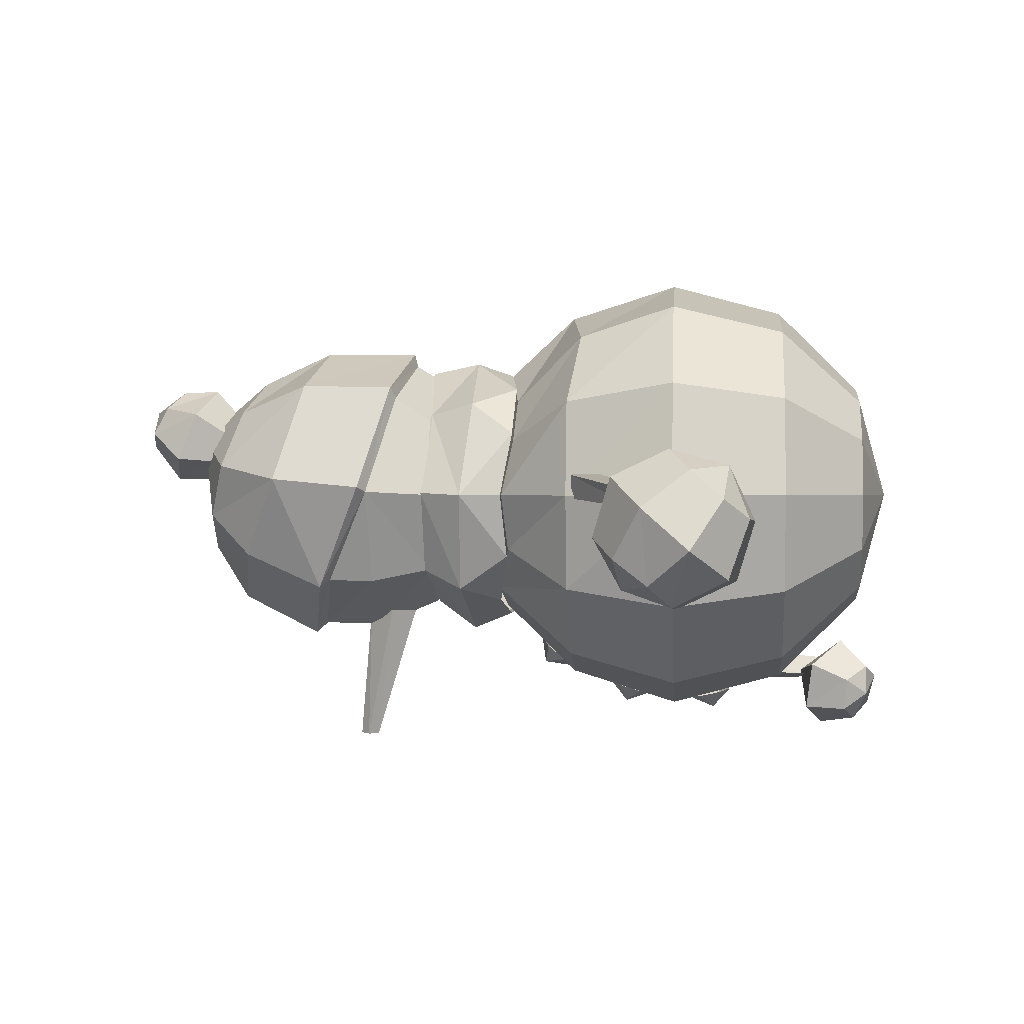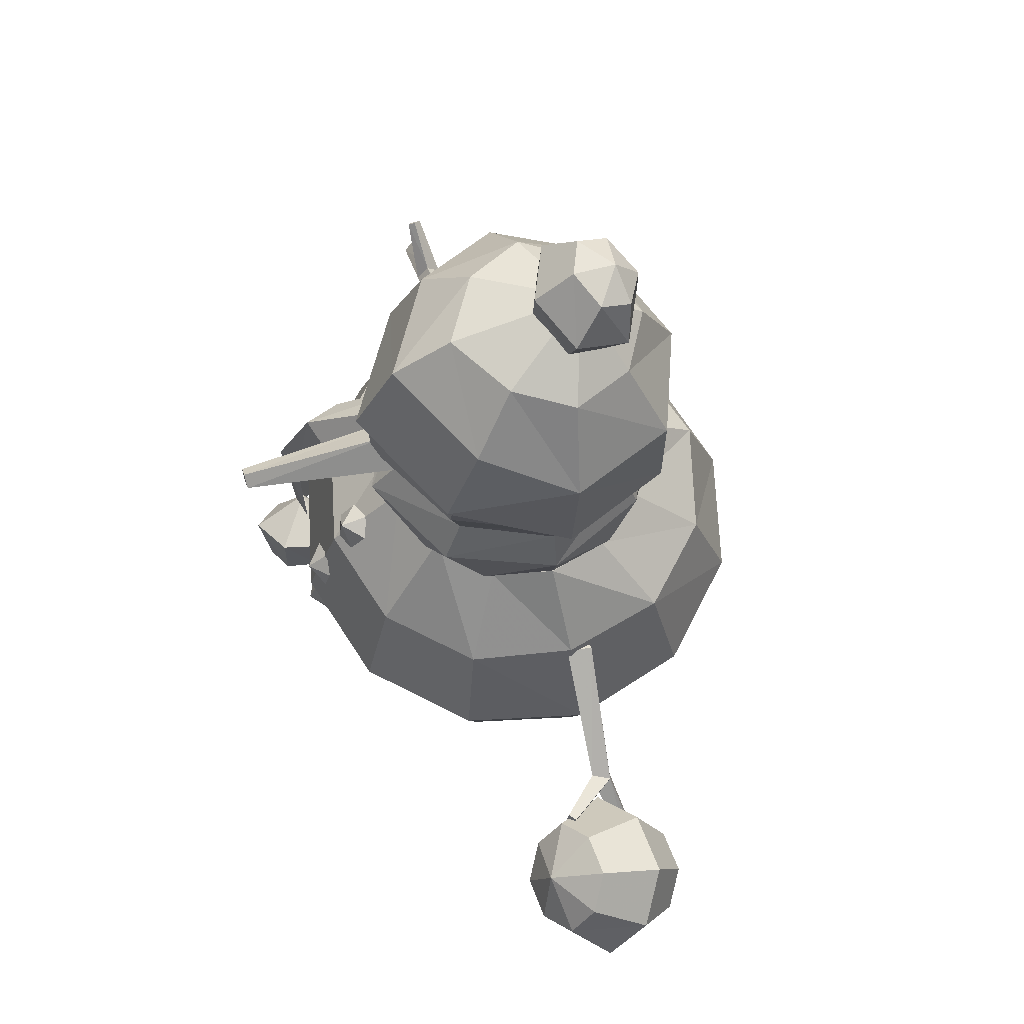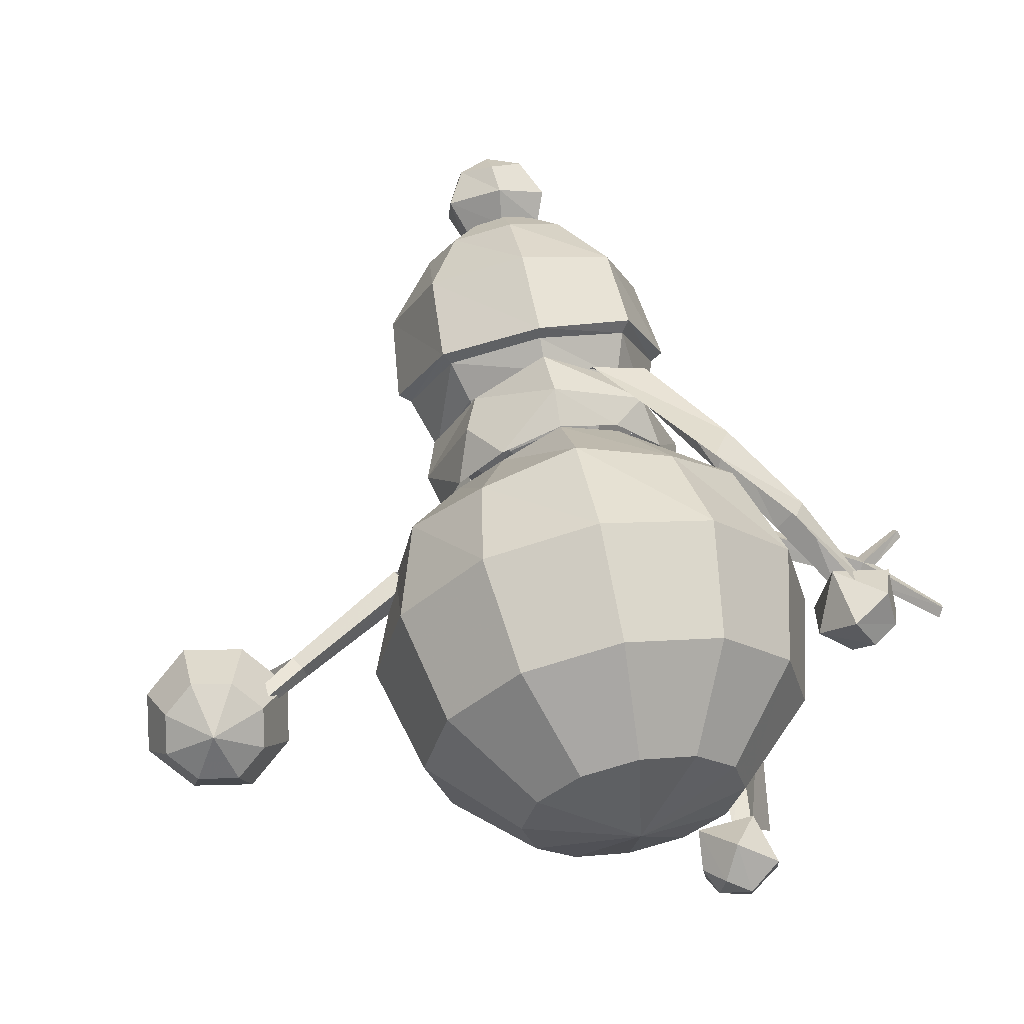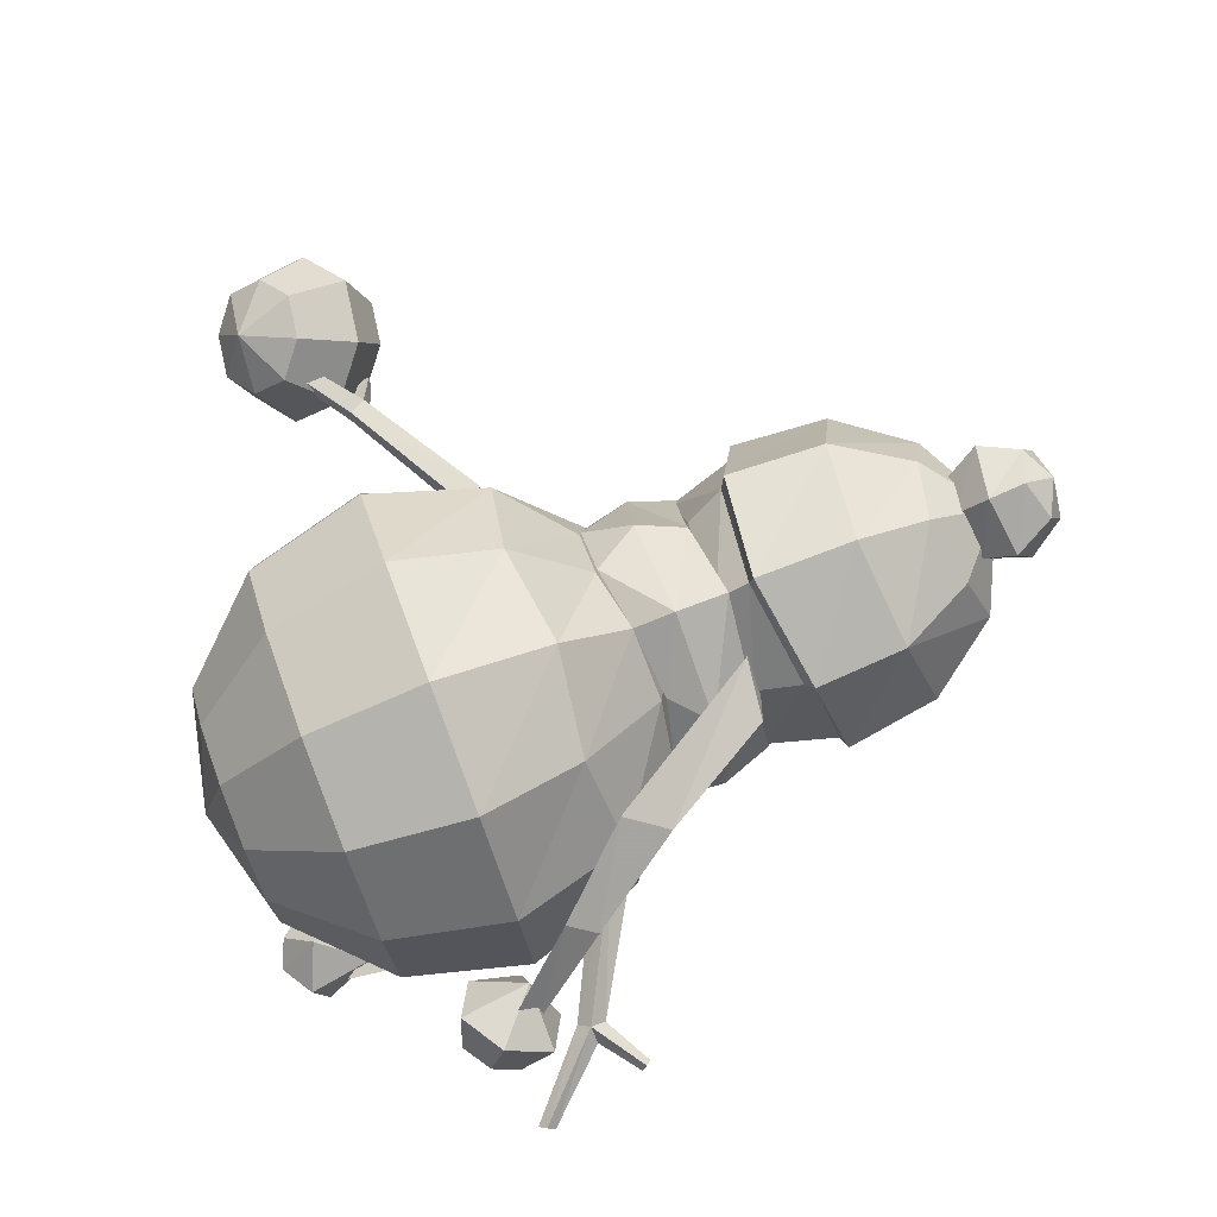
<metadata>
{"format":"obj","ext":"obj","renderer":"f3d","projection":"perspective","resolution":1024,"background":"white","views":[{"elev":0.6,"azim":94.7,"up":"+Y"},{"elev":69.8,"azim":72.0,"up":"+Z"},{"elev":58.8,"azim":169.0,"up":"+Y"},{"elev":78.8,"azim":-110.7,"up":"+Y"}]}
</metadata>
<code>
g Object01
v 29.26 -6.58 20.53
v 33.24 -6.173 18.62
v 32.8 -4.331 21.03
v 30.53 -2.901 22.48
v 27.5 -3.048 22.05
v 25.47 -4.449 20.24
v 25.9 -6.446 17.97
v 28.18 -7.876 16.52
v 31.2 -7.729 16.95
v 34.64 -0.7739 19.09
v 35.26 -3.698 15.76
v 31.31 1.32 21.22
v 26.88 1.105 20.58
v 23.91 -0.9468 17.94
v 24.53 -3.871 14.61
v 27.87 -5.965 12.48
v 32.29 -5.749 13.12
v 33.7 -0.1955 13.46
v 33.27 1.801 15.73
v 31 3.232 17.19
v 27.97 3.085 16.75
v 25.94 1.683 14.95
v 26.37 -0.3136 12.67
v 28.65 -1.744 11.22
v 31.67 -1.597 11.66
v 29.92 2.098 13.03
f 1 2 3
f 1 3 4
f 1 4 5
f 1 5 6
f 1 6 7
f 1 7 8
f 1 8 9
f 1 9 2
f 10 3 2
f 2 11 10
f 12 4 3
f 3 10 12
f 13 5 4
f 4 12 13
f 14 6 5
f 5 13 14
f 15 7 6
f 6 14 15
f 16 8 7
f 7 15 16
f 17 9 8
f 8 16 17
f 11 2 9
f 9 17 11
f 11 18 19
f 19 10 11
f 20 12 10
f 10 19 20
f 13 12 20
f 20 21 13
f 22 14 13
f 13 21 22
f 23 15 14
f 14 22 23
f 16 15 23
f 23 24 16
f 16 24 25
f 25 17 16
f 18 11 17
f 17 25 18
f 26 19 18
f 26 20 19
f 26 21 20
f 26 22 21
f 26 23 22
f 26 24 23
f 26 25 24
f 26 18 25
g Pet_Xueren2
v -0.005973 -13.79 27.7
v -0.005973 -11.8 27.99
v -1.432 -12.41 27.43
v -1.448 -13.52 26.09
v -0.04952 -14.11 25.51
v 1.349 -13.52 26.09
v 1.42 -12.41 27.43
v 0.004255 0.00475 33.33
v 0.004255 9.729 30.45
v -4.682 7.469 30.66
v -8.112 4.314 30.21
v -9.997 -2e-06 29.89
v -8.478 -4.305 29.12
v -4.682 -7.89 29.5
v 0.004261 -9.099 30.86
v 4.69 -7.459 31.16
v 8.12 -4.305 30.21
v 9.376 -2e-06 30.64
v 8.12 4.314 29.79
v 4.69 7.469 29.68
v -7.292 12.52 24.45
v -0.03949 14.46 25.39
v -12.6 7.212 25.29
v -14.54 -0.04013 25.29
v -12.6 -7.292 25.29
v -7.292 -12.6 25.29
v -0.03949 -14.54 25.29
v 7.213 -12.6 25.22
v 12.52 -7.292 25.29
v 14.1 -0.04015 25.29
v 12.52 7.212 25.29
v 7.213 12.52 24.45
v -8.532 14.79 17.11
v 0.004258 17.08 17.11
v -14.78 8.541 17.11
v -17.07 0.001583 17.11
v -14.78 -8.531 17.11
v -8.532 -14.78 17.11
v 0.004246 -17.07 17.11
v 8.54 -14.78 17.11
v 14.79 -8.531 17.11
v 17.08 0.001583 17.11
v 14.79 8.541 17.11
v 8.54 14.79 17.11
v 0.004255 14.79 8.575
v -7.388 12.81 8.575
v -12.8 7.397 8.575
v -14.78 0 8.575
v -12.8 -7.388 8.575
v -7.388 -12.8 8.575
v 0.004258 -14.78 8.575
v 7.397 -12.8 8.575
v 12.81 -7.388 8.575
v 14.79 0 8.575
v 12.81 7.397 8.575
v 7.397 12.81 8.575
v -4.264 7.397 2.326
v 0.004255 8.541 2.326
v -7.388 4.273 2.326
v -8.532 0 2.326
v -7.388 -4.263 2.326
v -4.264 -7.388 2.326
v 0.004255 -8.531 2.326
v 4.272 -7.388 2.326
v 7.397 -4.263 2.326
v 8.54 0 2.326
v 7.397 4.273 2.326
v 4.272 7.397 2.326
v 0.004255 0.004751 0.03918
v 0.003883 4.634 56.27
v 0.003883 9.214 50.99
v -4.367 6.673 52.21
v -6.396 2.323 53.62
v -4.367 -1.67 54.76
v 0.003886 -4.417 55.22
v 4.375 -1.67 54.76
v 6.404 2.323 53.62
v 4.375 6.673 52.21
v -7.241 8.693 46.58
v 0.002187 11.64 45.69
v -10.19 1.513 48.36
v -6.922 -4.408 51.06
v -0.1074 -8.511 52.69
v 6.97 -4.793 51.3
v 10.43 1.254 48.66
v 7.207 8.727 46.66
v -6.991 7.739 39.6
v -7.585 8.647 40.08
v 0.003883 11.59 38.61
v 0.004255 10.62 38.36
v -10.17 0.3426 41.43
v -11.1 0.927 41.72
v -7.301 -6.307 44.17
v -7.911 -6.65 44.98
v 0.004261 -10.66 45.96
v -7.301 -6.307 44.17
v -6.927 -6.926 41.24
v 0.004261 -10.71 41.24
v 0.004261 -10.66 45.96
v 0.003886 -11.46 46.82
v 7.325 -6.83 44.57
v 7.919 -7.375 45.3
v 10.18 0.2448 41.31
v 11.11 0.6055 41.86
v 7.01 7.755 39.29
v 7.593 8.575 39.67
v 0.004255 10.62 38.36
v 0.004255 9.257 36.18
v -5.998 6.007 36.65
v -6.991 7.739 39.6
v -8.784 1e-06 36.65
v -10.17 0.3426 41.43
v -5.998 -5.997 36.65
v 0.004258 -8.783 36.65
v 6.006 -5.997 36.65
v 6.935 -6.926 41.24
v 10.18 0.2448 41.31
v 8.792 1e-06 36.65
v 6.006 6.007 36.65
v 7.01 7.755 39.29
v -3.461 3.47 32.94
v 0.004255 5.078 32.94
v -5.069 1e-06 32.94
v -3.461 -3.461 32.94
v 0.004258 -5.069 32.94
v 3.47 -3.461 32.94
v 5.078 1e-06 32.94
v 3.47 3.47 32.94
v 0.005019 0.004975 30.59
v -7.206 7.393 33.37
v -6.109 5.989 36.49
v -0.004273 9.986 36.99
v -0.1178 10.78 33.3
v -10.34 0.1946 33.18
v -9.047 0.156 36.84
v -7.176 -7.434 33.93
v -5.619 -6.227 36.18
v -0.1178 -11.03 33.56
v -0.004276 -8.834 36.49
v 6.08 -6.049 37.08
v 7.03 -7.516 34.09
v 8.945 0.156 37.09
v 10.09 -0.0209 33.91
v 6.855 7.288 33.15
v 5.61 6.412 36.49
v -0.1178 10.78 33.3
v -0.004273 9.986 36.99
v -8.475 -4.893 29.21
v -9.993 -2e-06 29.98
v -4.684 -8.908 29.46
v -0.004337 -9.789 30.53
v 4.675 -8.477 31.03
v 8.1 -4.893 30.3
v 9.354 -2e-06 30.73
v 8.1 4.898 29.87
v 4.675 8.482 29.77
v -0.004337 9.794 30.42
v -4.684 7.822 30.98
v -0.004337 9.794 30.42
v -8.109 4.898 30.3
v -0.07958 -19.88 42.38
v -0.08857 -19.82 43.08
v -0.8336 -19.84 42.38
v -0.07086 -19.87 41.68
v 0.6742 -19.85 42.39
v -1.99 -8.697 40.24
v -0.8336 -19.84 42.38
v -0.08857 -19.82 43.08
v -0.08285 -9.542 42.24
v -0.03751 -8.777 38.31
v -0.07086 -19.87 41.68
v 1.801 -8.699 40.12
v 0.6742 -19.85 42.39
v -0.005978 -16.94 21.03
v -0.005973 -15.37 22.28
v -1.432 -15.6 21.49
v -1.432 -16.08 19.91
v -0.005967 -16.31 19.12
v 1.42 -16.08 19.91
v 1.42 -15.6 21.49
v -0.005967 -17.4 13.92
v -0.00597 -16.64 15.78
v -1.432 -16.46 14.98
v -1.432 -16.1 13.37
v -0.005967 -15.92 12.57
v 1.42 -16.1 13.37
v 1.42 -16.46 14.98
v 13.15 0.05766 23.28
v 22.28 -0.7754 18.3
v 22.53 -0.9907 19.63
v 13.97 -0.2607 24.83
v 13.46 1.802 23.42
v 22.53 0.4561 18.43
v 14.27 1.552 24.88
v 23.16 0.2393 19.54
v 23.76 -0.8243 18.81
v 27.95 0.4444 14.21
v 28.37 0.3386 14.94
v 28.12 1.279 14.31
v 28.54 1.164 15.05
v 25.16 -3.92 19.83
v 25.08 -3.748 20.42
v 25.61 -3.342 20.47
v 25.66 -3.472 19.84
v -12.94 -1.076 24.1
v -13.57 0.1602 25.23
v -22.24 -0.2562 20.18
v -22.12 -1.157 19.14
v -12.41 0.1855 22.96
v -21.77 -0.2373 18.35
v -13.01 1.381 23.98
v -22.25 0.671 19.15
v -27.28 -0.8692 14.19
v -23.37 -0.2082 19.22
v -27.58 -0.2531 14.69
v -27.04 -0.2404 13.67
v -27.34 0.3757 14.17
v -25.83 -0.7305 21.72
v -25.6 -0.253 22.03
v -25.87 0.2382 21.68
v -26.07 -0.2528 21.31
v -9.679 -13.83 25.97
v -6.42 -6.878 31.06
v -8.518 -4.288 29.62
v -10.68 -11.13 25.42
v -7.113 -13.01 25.31
v -4.623 -7.89 29.47
v -12.42 -16.19 15.06
v -14.01 -13.3 15.08
v -10.12 -15.35 16
v -11.34 -15.83 5.432
v -12.38 -14.26 4.277
v -9.729 -15.41 5.253
v 0.2018 6.809 60.16
v 0.2079 8.484 57.88
v -2.357 7.122 58.88
v -2.238 5.023 59.97
v 0.1393 3.968 60.44
v 2.719 5.003 59.97
v 2.622 7.104 58.88
v -3.78 6.419 56.01
v 0.03116 8.573 55.23
v -3.752 3.116 57.63
v 0.2285 1.308 58.41
v 4.055 2.943 57.67
v 4.052 6.579 56.19
v 0.2314 6.472 53.3
v -2.981 5.218 54.07
v -2.739 2.477 55.19
v -0.03709 1.291 55.63
v 3.203 2.746 55.13
v 2.985 5.049 53.98
v -12.84 8.487 28.3
v -8.183 7.021 36.34
v -3.965 7.681 36.83
v -11.04 10.14 25.43
v -11.76 6.182 26.37
v -7.219 3.69 36.65
v -17.22 7.173 21.66
v -16.1 8.613 19.79
v -15.3 4.948 21.04
v -20.69 4.047 16.31
v -20.1 5.316 14.79
v -18.94 2.915 15.92
v 7.325 -6.83 44.57
v -7.576 -16.94 0.8723
v -6.514 -15.74 2.587
v -6.988 -18.24 2.791
v -8.989 -19.14 1.886
v -10.23 -17.85 0.6155
v -9.958 -15.6 0.01054
v -7.96 -14.68 0.9073
v -7.567 -18.1 5.957
v -6.745 -14.44 5.495
v -10.76 -19.67 4.56
v -12.88 -17.52 2.439
v -12.39 -14.15 1.574
v -9.206 -12.56 2.962
v -11.56 -15.27 6.261
v -21.4 0.4112 12.44
v -19.61 -0.3247 13.78
v -21.94 0.0675 14.74
v -23.27 1.867 13.94
v -22.58 2.956 12.16
v -20.64 2.69 10.88
v -19.3 0.8928 11.67
v -20.84 1.128 17.58
v -17.47 0.4024 16.03
v -23.06 3.999 16.39
v -21.91 5.858 13.41
v -18.98 5.395 11.54
v -16.74 2.527 12.71
v -18.44 5.241 16.39
v -5.204 3.107 36.23
v -5.98 5.554 37.1
v -2.289 6.213 36.83
v 13.2 0.198 25.3
v 12.56 -1.069 24.13
v 12.07 0.2239 22.94
v 12.63 1.446 24.01
v -12.11 -1.069 24.55
v -12.78 0.198 25.69
v -11.56 0.224 23.38
v -12.17 1.446 24.42
f 27 28 29
f 27 29 30
f 27 30 31
f 27 31 32
f 27 32 33
f 27 33 28
f 34 35 36
f 34 36 37
f 34 37 38
f 34 38 39
f 34 39 40
f 34 40 41
f 34 41 42
f 34 42 43
f 34 43 44
f 34 44 45
f 34 45 46
f 34 46 35
f 47 36 35
f 35 48 47
f 49 37 36
f 36 47 49
f 50 38 37
f 37 49 50
f 51 39 38
f 38 50 51
f 52 40 39
f 39 51 52
f 53 41 40
f 40 52 53
f 54 42 41
f 41 53 54
f 55 43 42
f 42 54 55
f 56 44 43
f 43 55 56
f 57 45 44
f 44 56 57
f 58 46 45
f 45 57 58
f 48 35 46
f 46 58 48
f 59 47 48
f 48 60 59
f 61 49 47
f 47 59 61
f 62 50 49
f 49 61 62
f 63 51 50
f 50 62 63
f 64 52 51
f 51 63 64
f 65 53 52
f 52 64 65
f 66 54 53
f 53 65 66
f 67 55 54
f 54 66 67
f 68 56 55
f 55 67 68
f 69 57 56
f 56 68 69
f 70 58 57
f 57 69 70
f 60 48 58
f 58 70 60
f 59 60 71
f 71 72 59
f 73 61 59
f 59 72 73
f 74 62 61
f 61 73 74
f 75 63 62
f 62 74 75
f 76 64 63
f 63 75 76
f 77 65 64
f 64 76 77
f 78 66 65
f 65 77 78
f 79 67 66
f 66 78 79
f 68 67 79
f 79 80 68
f 81 69 68
f 68 80 81
f 82 70 69
f 69 81 82
f 71 60 70
f 70 82 71
f 83 72 71
f 71 84 83
f 85 73 72
f 72 83 85
f 86 74 73
f 73 85 86
f 87 75 74
f 74 86 87
f 88 76 75
f 75 87 88
f 89 77 76
f 76 88 89
f 90 78 77
f 77 89 90
f 91 79 78
f 78 90 91
f 92 80 79
f 79 91 92
f 93 81 80
f 80 92 93
f 94 82 81
f 81 93 94
f 84 71 82
f 82 94 84
f 95 83 84
f 95 85 83
f 95 86 85
f 95 87 86
f 95 88 87
f 95 89 88
f 95 90 89
f 95 91 90
f 95 92 91
f 95 93 92
f 95 94 93
f 95 84 94
f 96 97 98
f 96 98 99
f 96 99 100
f 96 100 101
f 96 101 102
f 96 102 103
f 96 103 104
f 96 104 97
f 105 98 97
f 97 106 105
f 99 98 105
f 105 107 99
f 108 100 99
f 99 107 108
f 109 101 100
f 100 108 109
f 110 102 101
f 101 109 110
f 111 103 102
f 102 110 111
f 112 104 103
f 103 111 112
f 106 97 104
f 104 112 106
f 113 114 115
f 115 116 113
f 117 118 114
f 114 113 117
f 119 120 118
f 118 117 119
f 121 122 123
f 123 124 121
f 119 125 126
f 126 120 119
f 127 128 126
f 126 125 127
f 129 130 128
f 128 127 129
f 129 131 132
f 132 130 129
f 116 115 132
f 132 131 116
f 133 134 135
f 135 136 133
f 137 138 136
f 136 135 137
f 123 138 137
f 137 139 123
f 140 124 123
f 123 139 140
f 141 142 124
f 124 140 141
f 143 142 141
f 141 144 143
f 144 145 146
f 146 143 144
f 134 133 146
f 146 145 134
f 147 135 134
f 134 148 147
f 149 137 135
f 135 147 149
f 150 139 137
f 137 149 150
f 151 140 139
f 139 150 151
f 152 141 140
f 140 151 152
f 153 144 141
f 141 152 153
f 154 145 144
f 144 153 154
f 148 134 145
f 145 154 148
f 155 147 148
f 155 149 147
f 155 150 149
f 155 151 150
f 155 152 151
f 155 153 152
f 155 154 153
f 155 148 154
f 156 157 158
f 158 159 156
f 160 161 157
f 157 156 160
f 162 163 161
f 161 160 162
f 164 165 163
f 163 162 164
f 166 165 164
f 164 167 166
f 168 166 167
f 167 169 168
f 169 170 171
f 171 168 169
f 172 173 171
f 171 170 172
f 174 162 160
f 160 175 174
f 162 174 176
f 164 162 176
f 176 177 164
f 178 167 164
f 164 177 178
f 167 178 179
f 169 167 179
f 179 180 169
f 181 170 169
f 169 180 181
f 170 181 182
f 172 170 182
f 182 183 172
f 184 156 159
f 159 185 184
f 156 184 186
f 160 156 186
f 186 175 160
f 187 188 189
f 187 189 190
f 187 190 191
f 187 191 188
f 192 193 194
f 194 195 192
f 196 197 193
f 193 192 196
f 198 199 197
f 197 196 198
f 195 194 199
f 199 198 195
f 200 201 202
f 200 202 203
f 200 203 204
f 200 204 205
f 200 205 206
f 200 206 201
f 207 208 209
f 207 209 210
f 207 210 211
f 207 211 212
f 207 212 213
f 207 213 208
f 214 215 216
f 216 217 214
f 218 219 215
f 215 214 218
f 220 221 219
f 219 218 220
f 220 217 216
f 216 221 220
f 222 215 223
f 223 224 222
f 215 219 225
f 225 223 215
f 219 221 226
f 226 225 219
f 221 222 224
f 224 226 221
f 216 215 227
f 227 228 216
f 221 216 228
f 228 229 221
f 215 222 230
f 230 227 215
f 222 221 229
f 229 230 222
f 228 227 230
f 230 229 228
f 231 232 233
f 233 234 231
f 235 231 234
f 234 236 235
f 237 235 236
f 236 238 237
f 237 238 233
f 233 232 237
f 239 234 240
f 240 241 239
f 242 236 234
f 234 239 242
f 243 238 236
f 236 242 243
f 241 240 238
f 238 243 241
f 244 234 233
f 233 245 244
f 245 233 238
f 238 246 245
f 247 240 234
f 234 244 247
f 246 238 240
f 240 247 246
f 247 244 245
f 245 246 247
f 248 249 250
f 250 251 248
f 249 248 252
f 252 253 249
f 254 248 251
f 251 255 254
f 248 254 256
f 256 252 248
f 257 254 255
f 255 258 257
f 254 257 259
f 259 256 254
f 260 261 262
f 260 262 263
f 260 263 264
f 260 264 265
f 260 265 266
f 260 266 261
f 267 262 261
f 261 268 267
f 269 263 262
f 262 267 269
f 270 264 263
f 263 269 270
f 271 265 264
f 264 270 271
f 272 266 265
f 265 271 272
f 268 261 266
f 266 272 268
f 268 273 274
f 274 267 268
f 275 269 267
f 267 274 275
f 276 270 269
f 269 275 276
f 277 271 270
f 270 276 277
f 272 271 277
f 277 278 272
f 273 268 272
f 272 278 273
f 279 280 281
f 281 282 279
f 280 279 283
f 283 284 280
f 285 279 282
f 282 286 285
f 279 285 287
f 287 283 279
f 288 285 286
f 286 289 288
f 285 288 290
f 290 287 285
f 120 108 107
f 107 118 120
f 109 108 120
f 120 126 109
f 128 110 109
f 109 126 128
f 111 110 128
f 128 130 111
f 132 112 111
f 111 130 132
f 115 106 112
f 112 132 115
f 114 105 106
f 106 115 114
f 118 107 105
f 105 114 118
f 138 123 122
f 142 291 121
f 121 124 142
f 291 142 143
f 292 293 294
f 292 294 295
f 292 295 296
f 292 296 297
f 292 297 298
f 292 298 293
f 299 294 293
f 293 300 299
f 301 295 294
f 294 299 301
f 302 296 295
f 295 301 302
f 303 297 296
f 296 302 303
f 304 298 297
f 297 303 304
f 300 293 298
f 298 304 300
f 299 300 305
f 299 305 301
f 301 305 302
f 302 305 303
f 303 305 304
f 304 305 300
f 306 307 308
f 306 308 309
f 306 309 310
f 306 310 311
f 306 311 312
f 306 312 307
f 313 308 307
f 307 314 313
f 315 309 308
f 308 313 315
f 316 310 309
f 309 315 316
f 317 311 310
f 310 316 317
f 318 312 311
f 311 317 318
f 314 307 312
f 312 318 314
f 313 314 319
f 313 319 315
f 315 319 316
f 316 319 317
f 317 319 318
f 318 319 314
f 280 284 320
f 320 321 280
f 281 280 321
f 321 322 281
f 217 323 324
f 324 214 217
f 214 324 325
f 325 218 214
f 325 326 220
f 220 218 325
f 326 323 217
f 217 220 326
f 327 328 232
f 232 231 327
f 329 327 231
f 231 235 329
f 330 329 235
f 235 237 330
f 232 328 330
f 330 237 232

</code>
